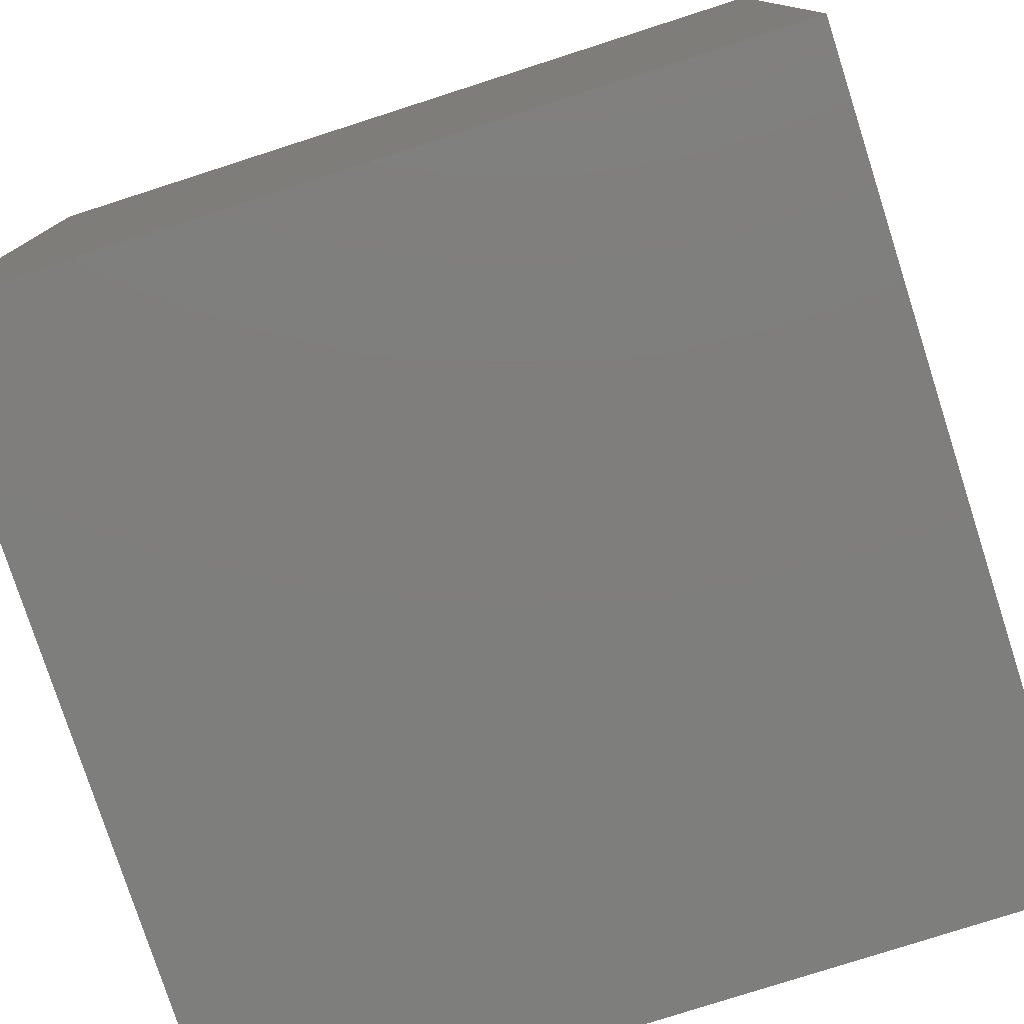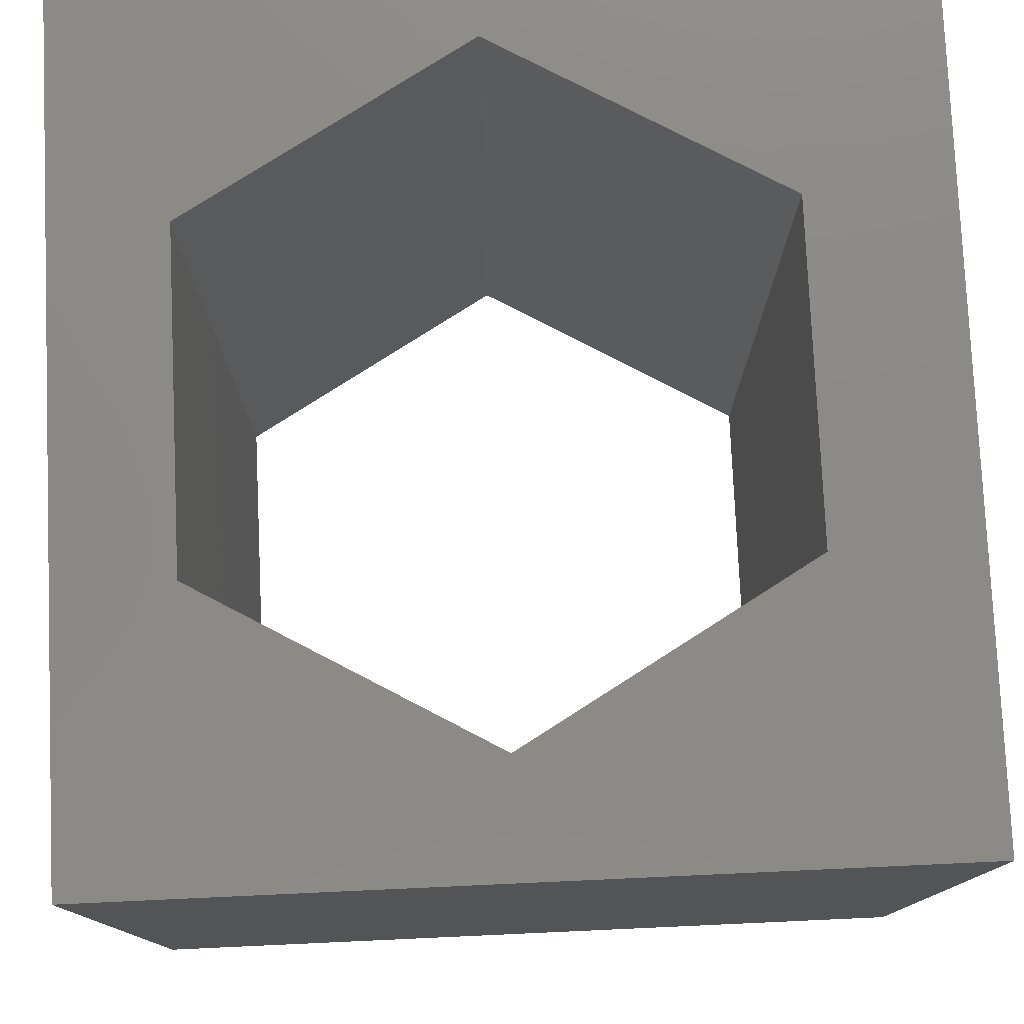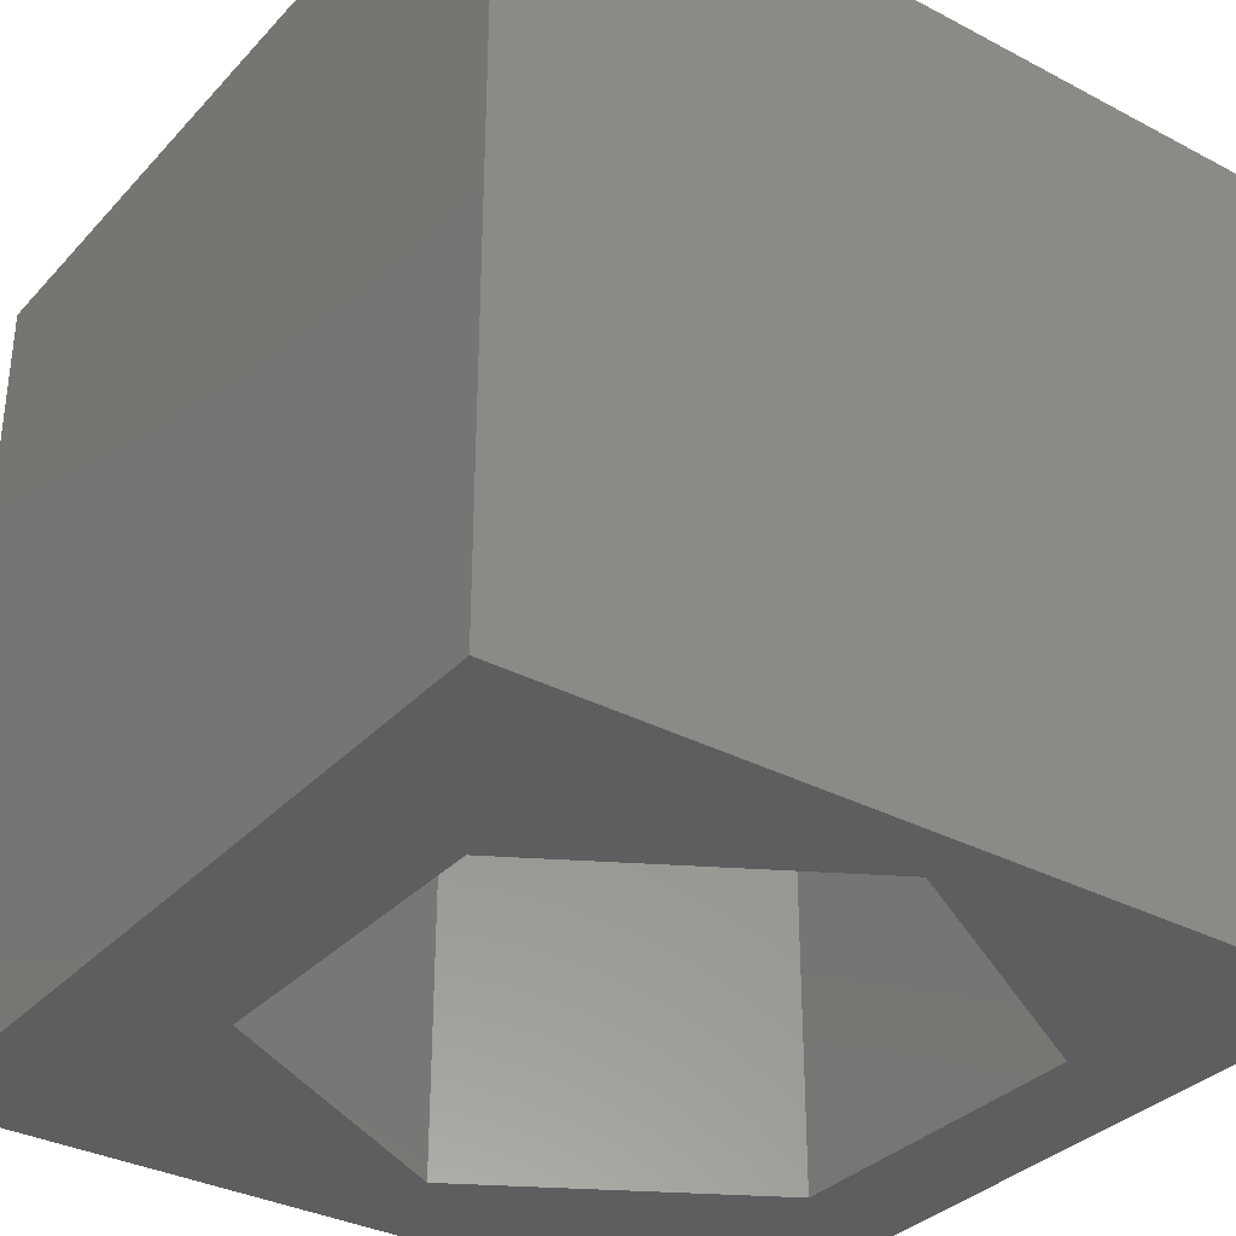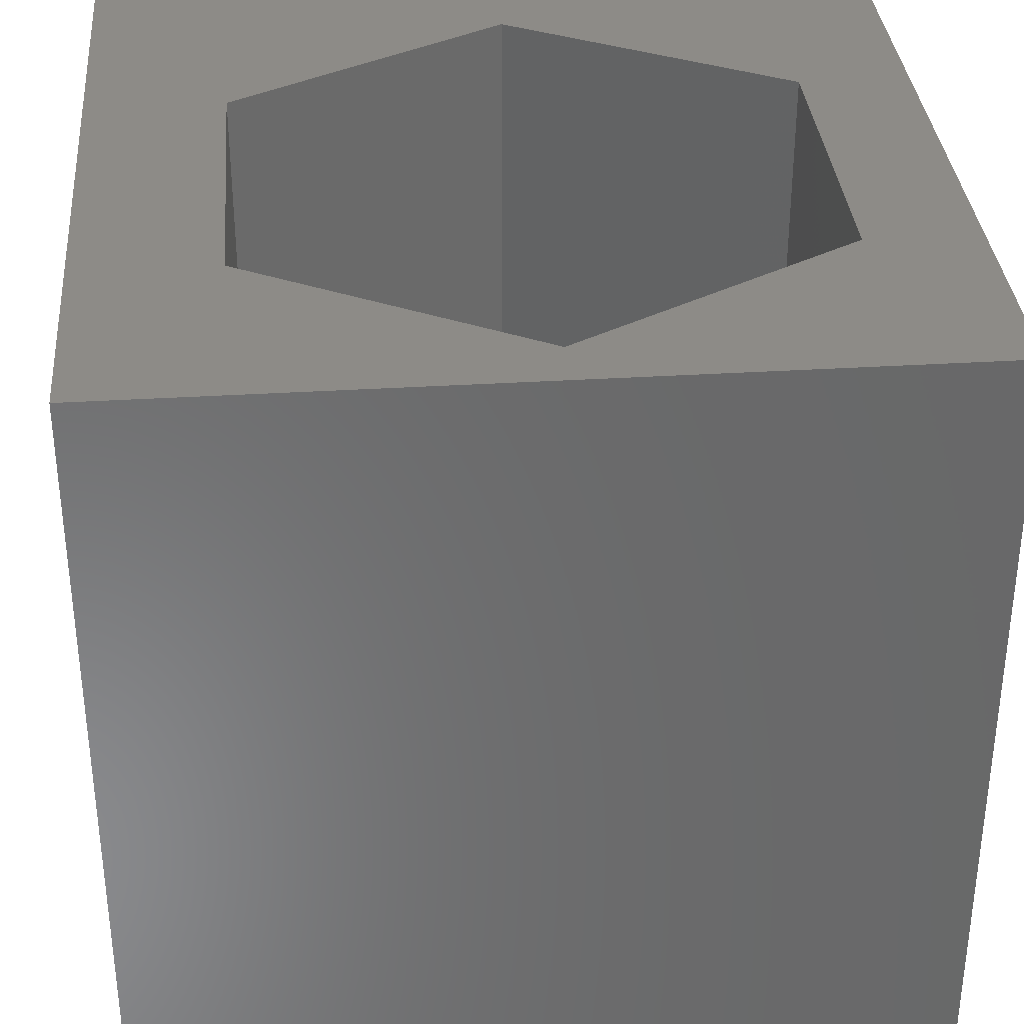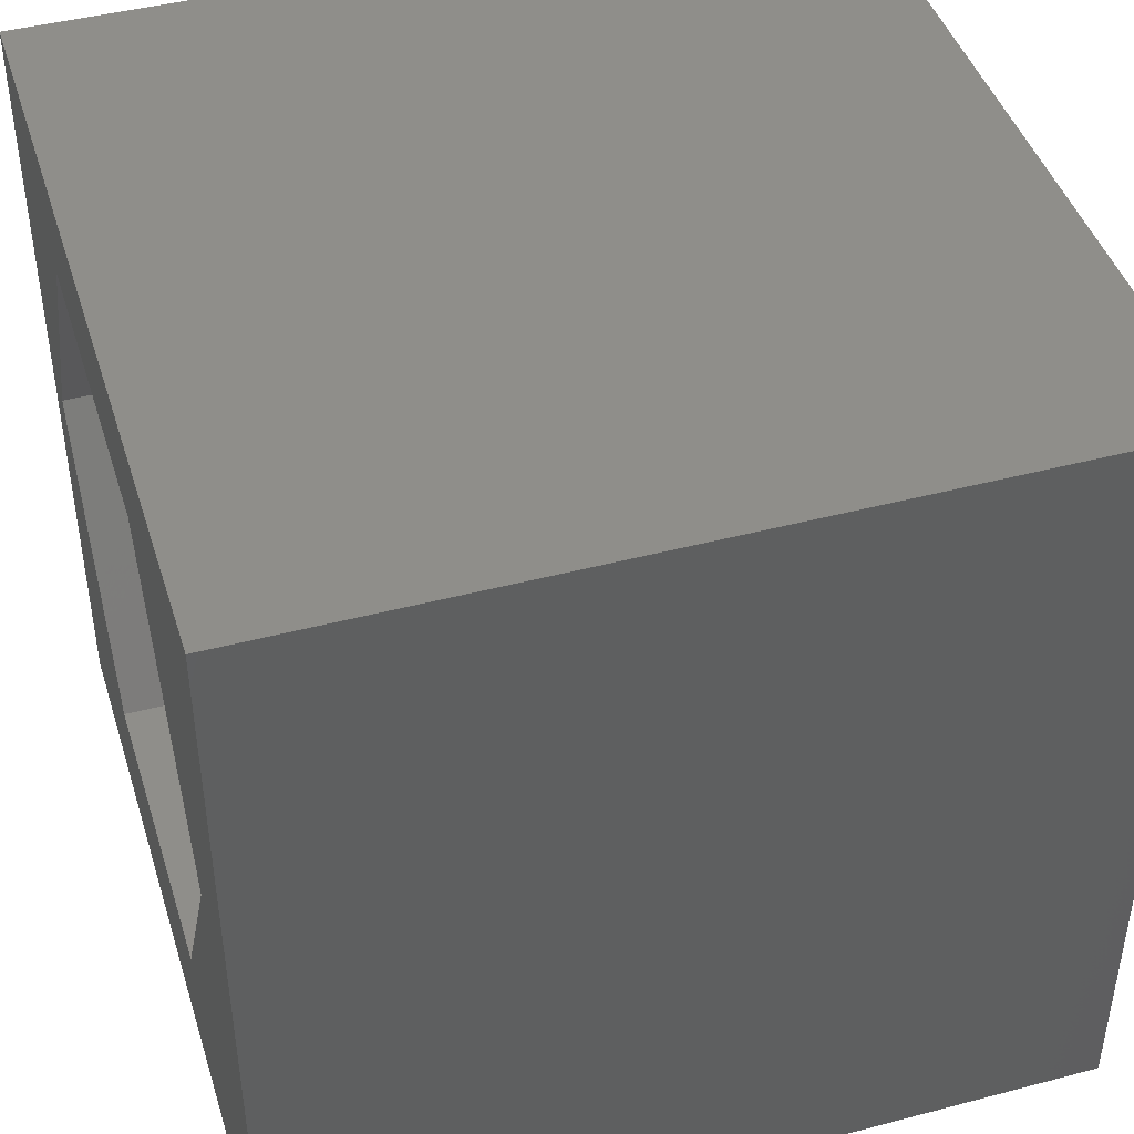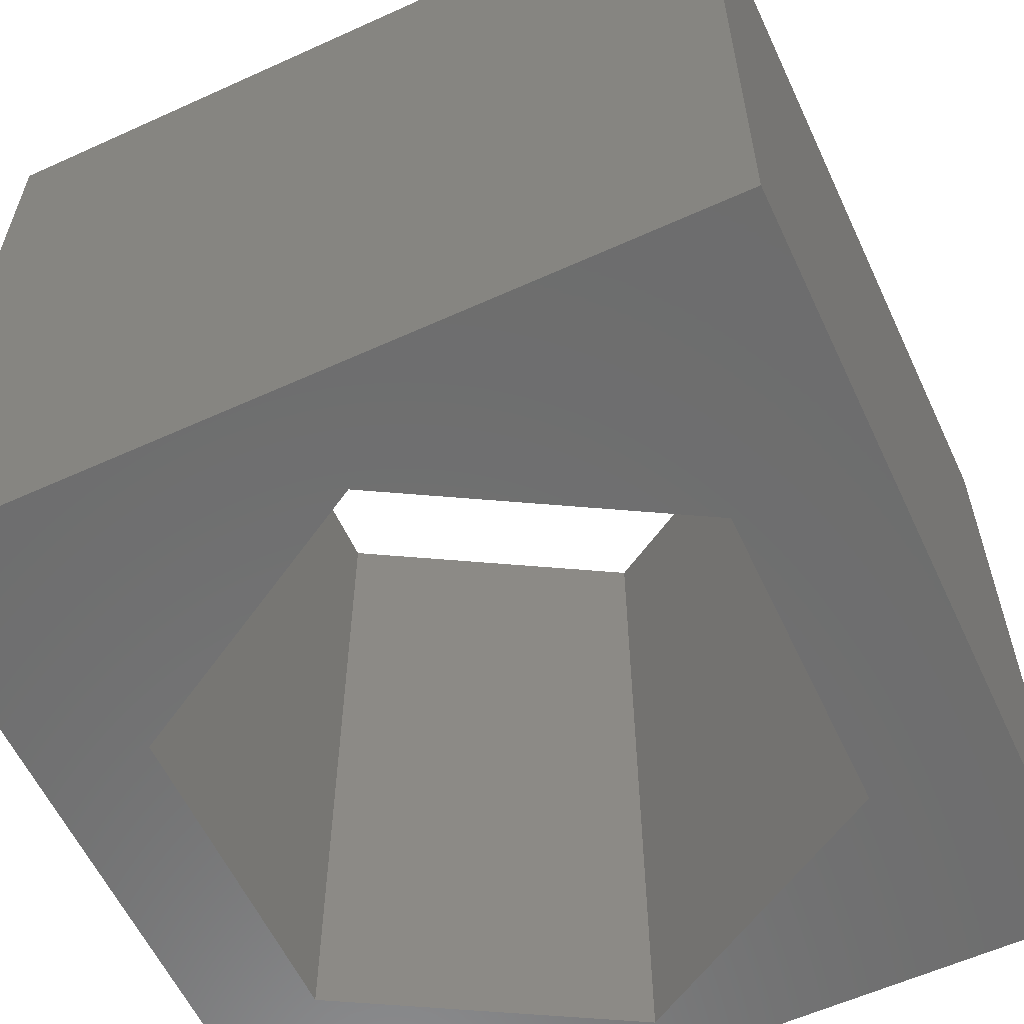
<metadata>
{"format":"stl","ext":"stl","renderer":"f3d","projection":"perspective","resolution":1024,"background":"white","views":[{"elev":-78.1,"azim":-72.2,"up":"+Y"},{"elev":78.0,"azim":-92.6,"up":"+Z"},{"elev":-33.7,"azim":54.4,"up":"+Z"},{"elev":34.4,"azim":85.2,"up":"+Z"},{"elev":44.1,"azim":-107.1,"up":"+Y"},{"elev":-59.4,"azim":-65.0,"up":"+Z"}]}
</metadata>
<code>
# stl→obj: 20 verts, 40 faces
v 0 10 10
v 0 10 0
v 0 0 10
v 0 0 0
v 10 10 10
v 9.353 5.173 10
v 10 0 10
v 7.354 1.71 10
v 3.355 1.71 10
v 1.356 5.173 10
v 3.355 8.636 10
v 7.354 8.636 10
v 10 10 0
v 10 0 0
v 1.356 5.173 0
v 3.355 1.71 0
v 7.354 1.71 0
v 9.353 5.173 0
v 7.354 8.636 0
v 3.355 8.636 0
f 1 2 3
f 3 2 4
f 5 6 7
f 7 6 8
f 7 8 3
f 8 9 3
f 3 9 10
f 3 10 1
f 1 10 11
f 1 11 5
f 5 11 12
f 5 12 6
f 13 5 14
f 14 5 7
f 2 15 4
f 4 15 16
f 4 16 14
f 16 17 14
f 14 17 18
f 14 18 13
f 13 18 19
f 13 19 2
f 2 19 20
f 2 20 15
f 5 13 1
f 1 13 2
f 14 7 4
f 4 7 3
f 15 20 10
f 10 20 11
f 20 19 11
f 11 19 12
f 19 18 12
f 12 18 6
f 18 17 6
f 6 17 8
f 17 16 8
f 8 16 9
f 16 15 9
f 9 15 10

</code>
